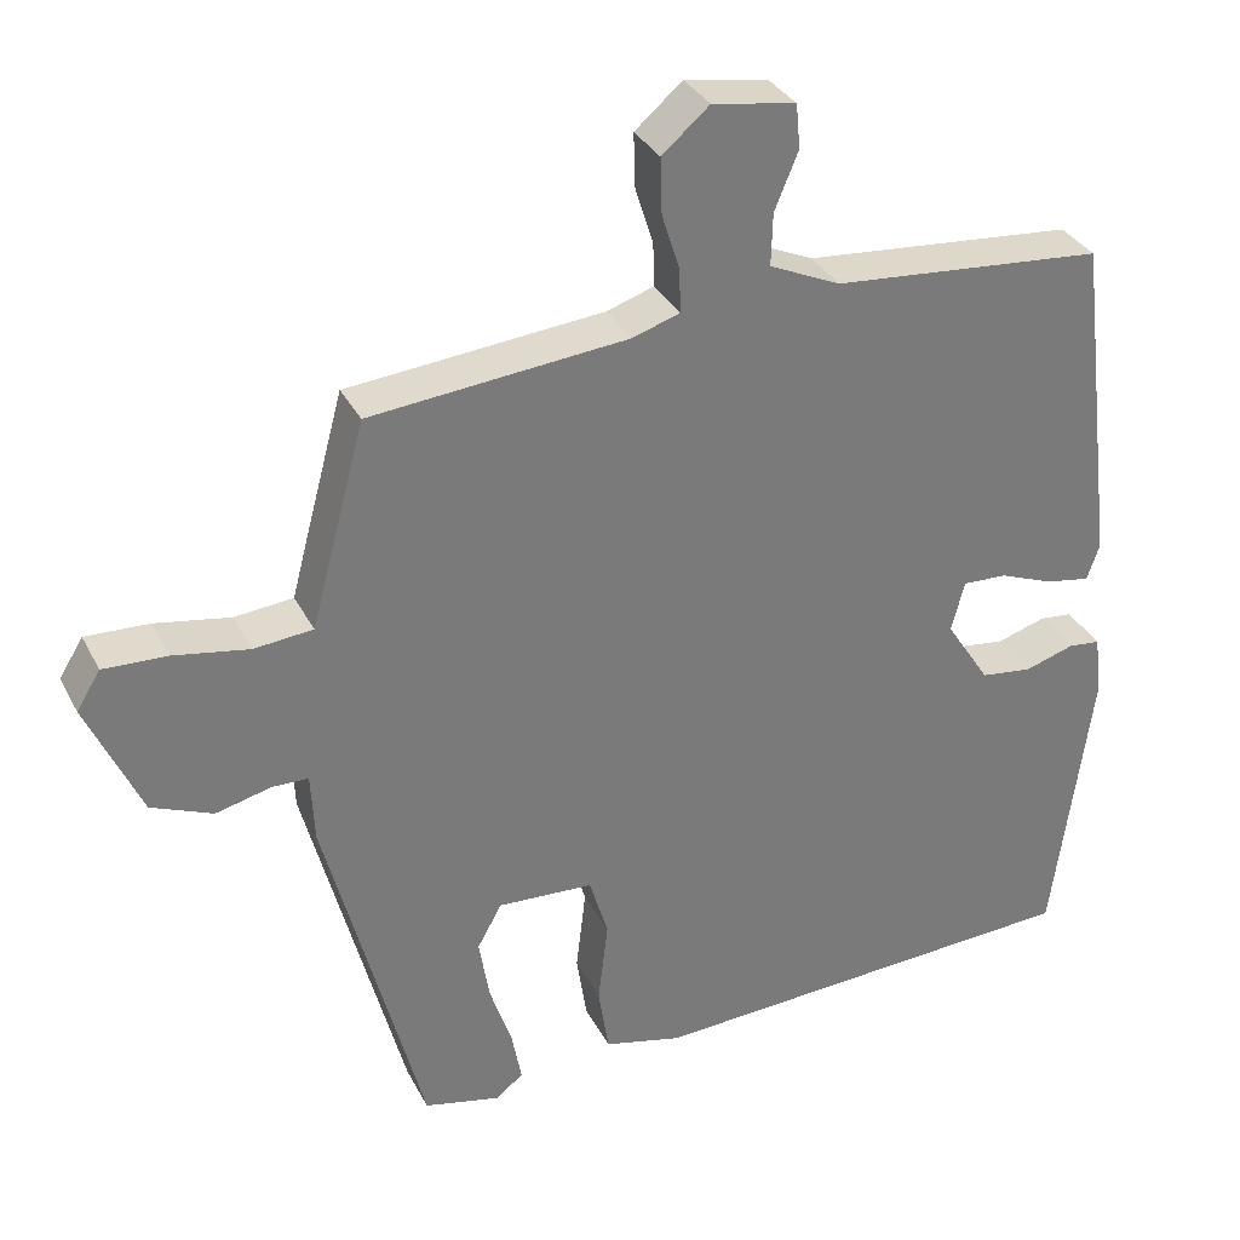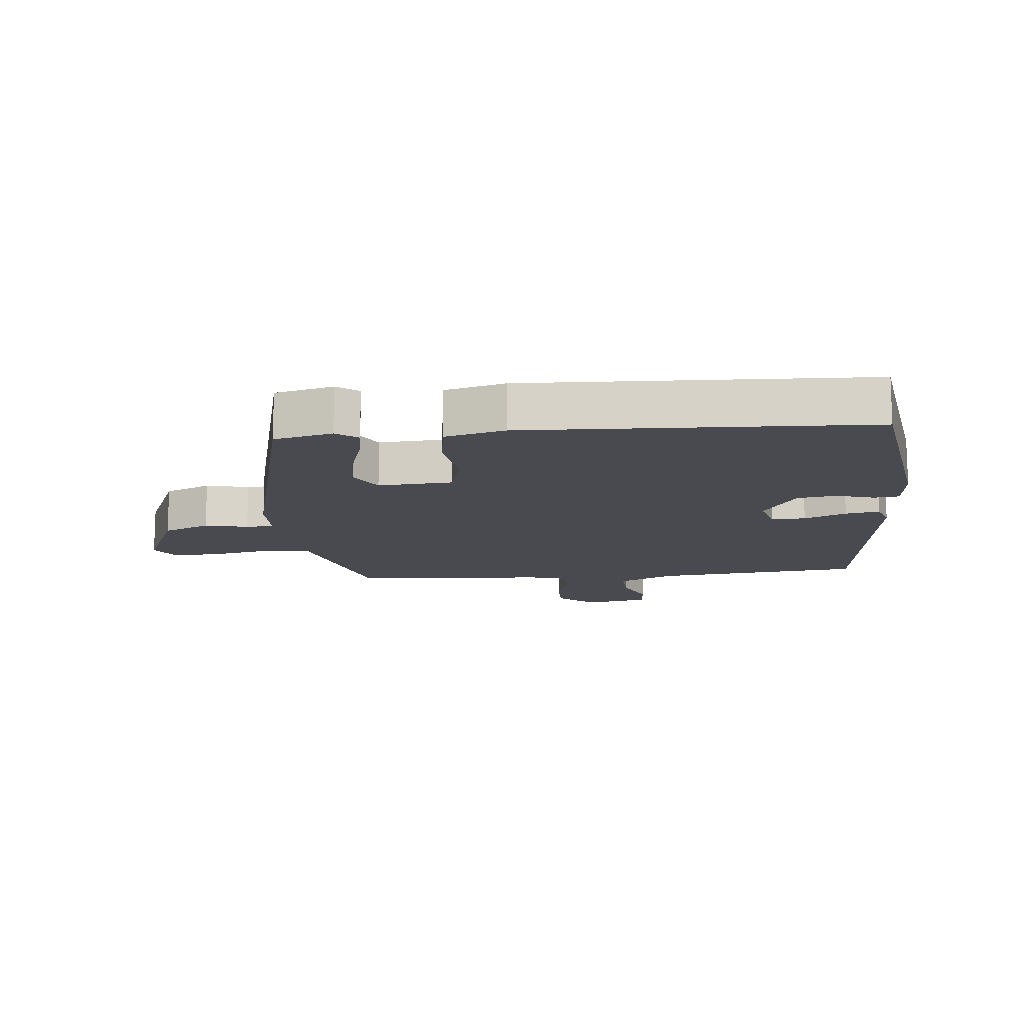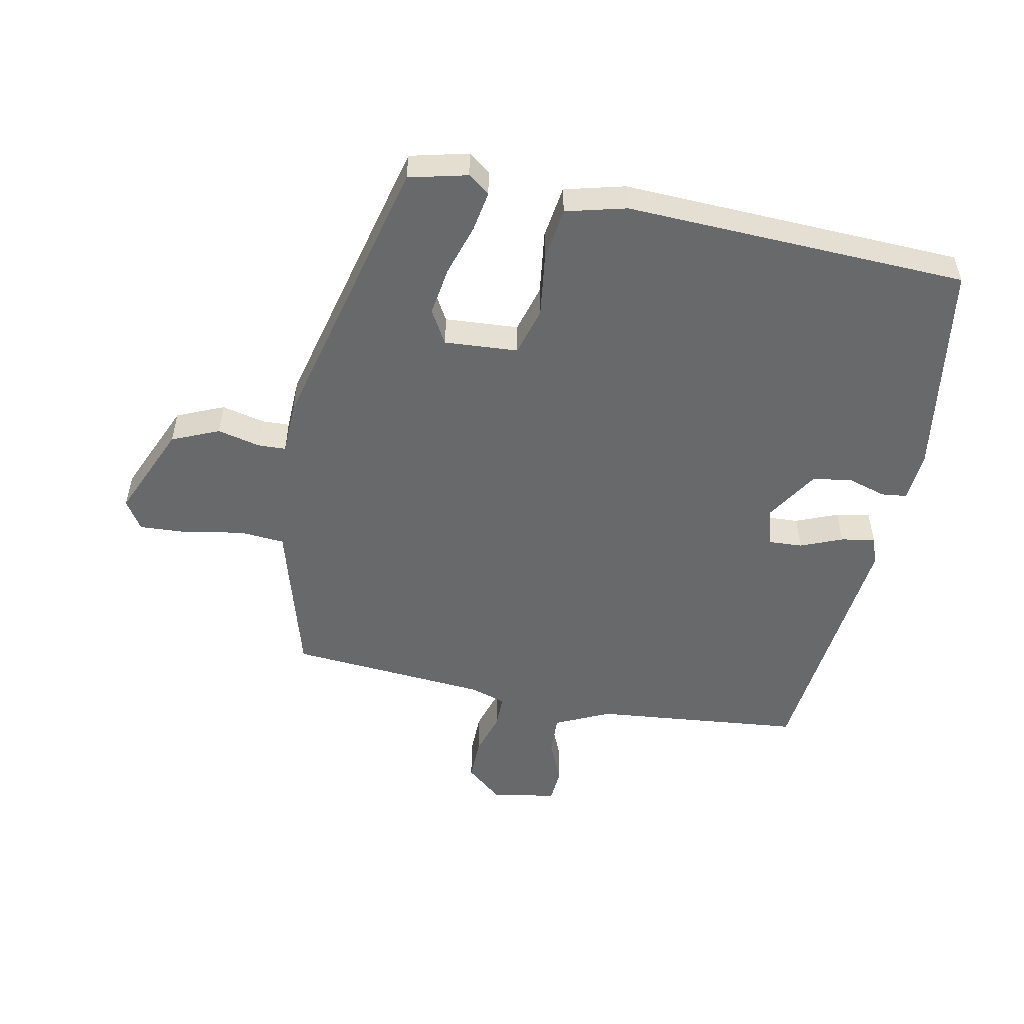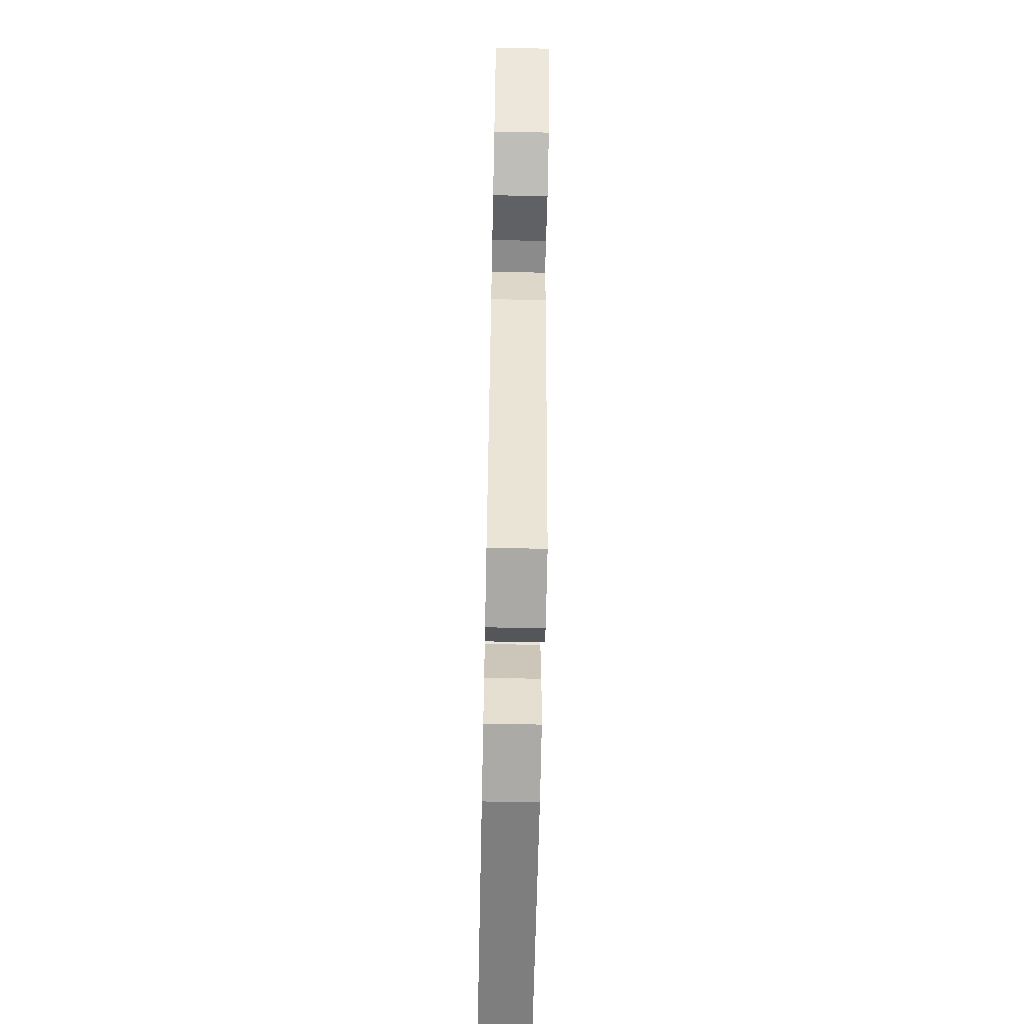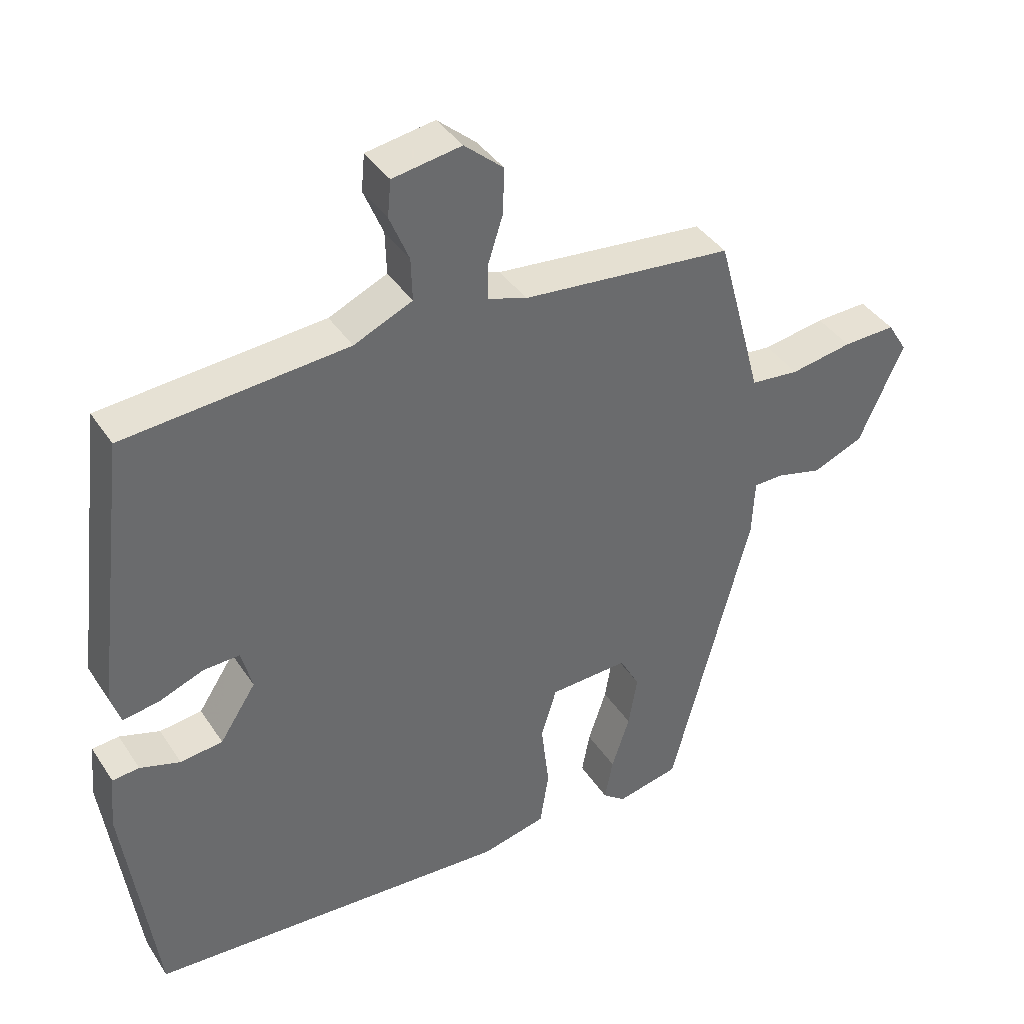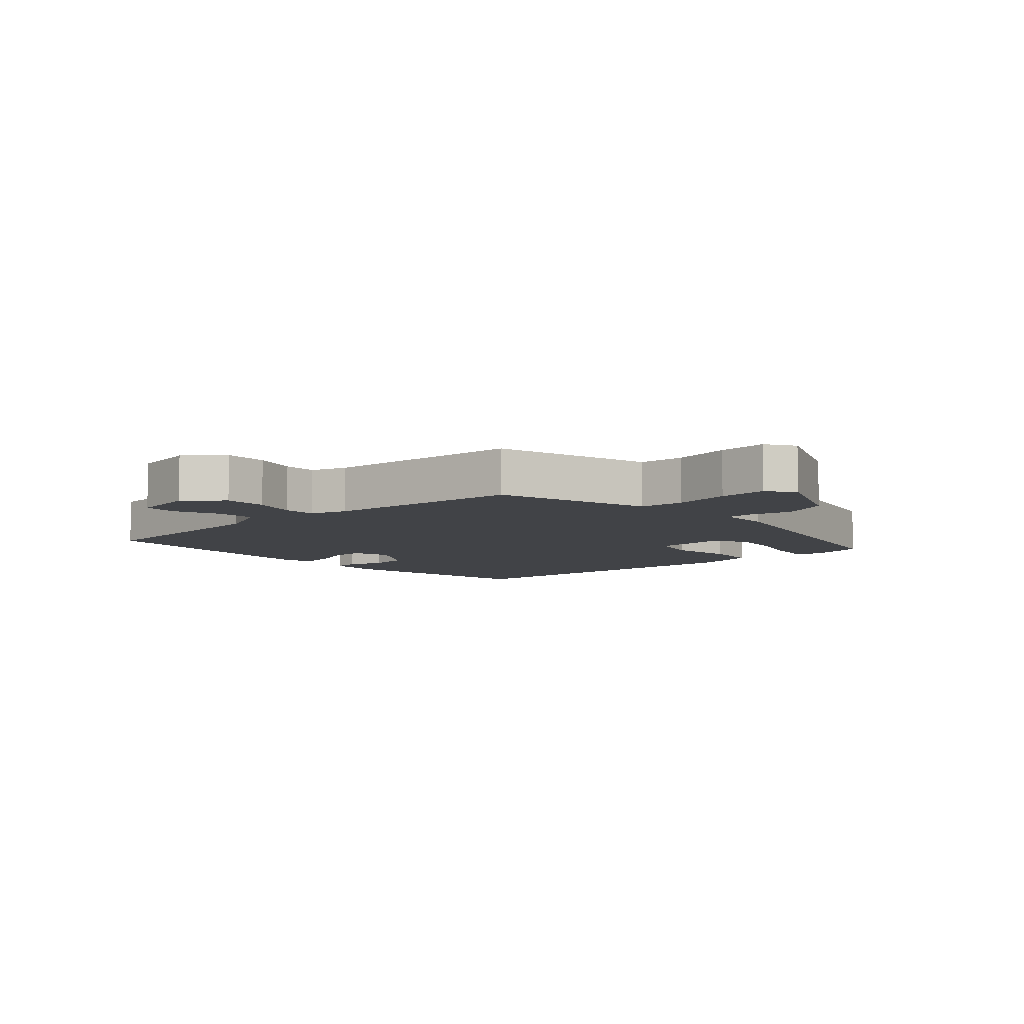
<metadata>
{"format":"obj","ext":"obj","renderer":"f3d","projection":"perspective","resolution":1024,"background":"white","views":[{"elev":32.9,"azim":156.2,"up":"+Z"},{"elev":-13.6,"azim":-173.6,"up":"+Y"},{"elev":-52.6,"azim":169.6,"up":"+Y"},{"elev":-62.6,"azim":88.8,"up":"+Z"},{"elev":39.5,"azim":-30.0,"up":"+Z"},{"elev":-7.3,"azim":43.4,"up":"+Y"}]}
</metadata>
<code>
v -0.479 0.07 0.501
v -0.147 0.07 0.529
v -0.06 0.07 0.568
v -0.062 0.07 0.632
v -0.091 0.07 0.702
v -0.086 0.07 0.756
v 0.016 0.07 0.773
v 0.074 0.07 0.723
v 0.072 0.07 0.655
v 0.05 0.07 0.586
v 0.049 0.07 0.533
v 0.107 0.07 0.514
v 0.421 0.07 0.484
v 0.47 0.07 0.303
v 0.488 0.07 0.235
v 0.56 0.07 0.228
v 0.652 0.07 0.244
v 0.73 0.07 0.247
v 0.759 0.07 0.2
v 0.693 0.07 0.053
v 0.618 0.07 0.022
v 0.55 0.07 0.039
v 0.506 0.07 0.038
v 0.502 0.07 -0.046
v 0.383 0.07 -0.499
v 0.29 0.07 -0.52
v 0.256 0.07 -0.494
v 0.268 0.07 -0.43
v 0.295 0.07 -0.349
v 0.308 0.07 -0.271
v 0.278 0.07 -0.217
v 0.161 0.07 -0.223
v 0.138 0.07 -0.299
v 0.15 0.07 -0.401
v 0.137 0.07 -0.485
v 0.041 0.07 -0.508
v -0.501 0.07 -0.478
v -0.548 0.07 -0.133
v -0.54 0.07 -0.054
v -0.5 0.07 -0.05
v -0.44 0.07 -0.069
v -0.377 0.07 -0.061
v -0.323 0.07 0.022
v -0.339 0.07 0.084
v -0.393 0.07 0.082
v -0.46 0.07 0.056
v -0.514 0.07 0.047
v -0.529 0.07 0.092
v -0.479 0 0.501
v -0.147 0 0.529
v -0.06 0 0.568
v -0.062 0 0.632
v -0.091 0 0.702
v -0.086 0 0.756
v 0.016 0 0.773
v 0.074 0 0.723
v 0.072 0 0.655
v 0.05 0 0.586
v 0.049 0 0.533
v 0.107 0 0.514
v 0.421 0 0.484
v 0.47 0 0.303
v 0.488 0 0.235
v 0.56 0 0.228
v 0.652 0 0.244
v 0.73 0 0.247
v 0.759 0 0.2
v 0.693 0 0.053
v 0.618 0 0.022
v 0.55 0 0.039
v 0.506 0 0.038
v 0.502 0 -0.046
v 0.383 0 -0.499
v 0.29 0 -0.52
v 0.256 0 -0.494
v 0.268 0 -0.43
v 0.295 0 -0.349
v 0.308 0 -0.271
v 0.278 0 -0.217
v 0.161 0 -0.223
v 0.138 0 -0.299
v 0.15 0 -0.401
v 0.137 0 -0.485
v 0.041 0 -0.508
v -0.501 0 -0.478
v -0.548 0 -0.133
v -0.54 0 -0.054
v -0.5 0 -0.05
v -0.44 0 -0.069
v -0.377 0 -0.061
v -0.323 0 0.022
v -0.339 0 0.084
v -0.393 0 0.082
v -0.46 0 0.056
v -0.514 0 0.047
v -0.529 0 0.092
f 48 1 2
f 47 48 2
f 46 47 2
f 45 46 2
f 44 45 2 3
f 43 44 3
f 39 40 41
f 38 39 41
f 37 38 41
f 36 37 41
f 35 36 41
f 34 35 41
f 33 34 41
f 32 33 41 42
f 31 32 42 43
f 27 28 29
f 26 27 29
f 25 26 29
f 24 25 29
f 23 24 29
f 23 29 30
f 20 21 22
f 19 20 22
f 18 19 22
f 17 18 22
f 16 17 22
f 15 16 22 23
f 23 30 31
f 15 23 31
f 14 15 31
f 13 14 31
f 12 13 31
f 8 9 10
f 7 8 10
f 6 7 10
f 5 6 10
f 4 5 10
f 3 4 10 11
f 12 31 43
f 11 12 43
f 3 11 43
f 50 49 96
f 50 96 95
f 50 95 94
f 50 94 93
f 51 50 93 92
f 51 92 91
f 89 88 87
f 89 87 86
f 89 86 85
f 89 85 84
f 89 84 83
f 89 83 82
f 89 82 81
f 90 89 81 80
f 91 90 80 79
f 77 76 75
f 77 75 74
f 77 74 73
f 77 73 72
f 77 72 71
f 78 77 71
f 70 69 68
f 70 68 67
f 70 67 66
f 70 66 65
f 70 65 64
f 71 70 64 63
f 79 78 71
f 79 71 63
f 79 63 62
f 79 62 61
f 79 61 60
f 58 57 56
f 58 56 55
f 58 55 54
f 58 54 53
f 58 53 52
f 59 58 52 51
f 91 79 60
f 91 60 59
f 91 59 51
f 1 49 50 2
f 2 50 51 3
f 3 51 52 4
f 4 52 53 5
f 5 53 54 6
f 6 54 55 7
f 7 55 56 8
f 8 56 57 9
f 9 57 58 10
f 10 58 59 11
f 11 59 60 12
f 12 60 61 13
f 13 61 62 14
f 14 62 63 15
f 15 63 64 16
f 16 64 65 17
f 17 65 66 18
f 18 66 67 19
f 19 67 68 20
f 20 68 69 21
f 21 69 70 22
f 22 70 71 23
f 23 71 72 24
f 24 72 73 25
f 25 73 74 26
f 26 74 75 27
f 27 75 76 28
f 28 76 77 29
f 29 77 78 30
f 30 78 79 31
f 31 79 80 32
f 32 80 81 33
f 33 81 82 34
f 34 82 83 35
f 35 83 84 36
f 36 84 85 37
f 37 85 86 38
f 38 86 87 39
f 39 87 88 40
f 40 88 89 41
f 41 89 90 42
f 42 90 91 43
f 43 91 92 44
f 44 92 93 45
f 45 93 94 46
f 46 94 95 47
f 47 95 96 48
f 48 96 49 1

</code>
